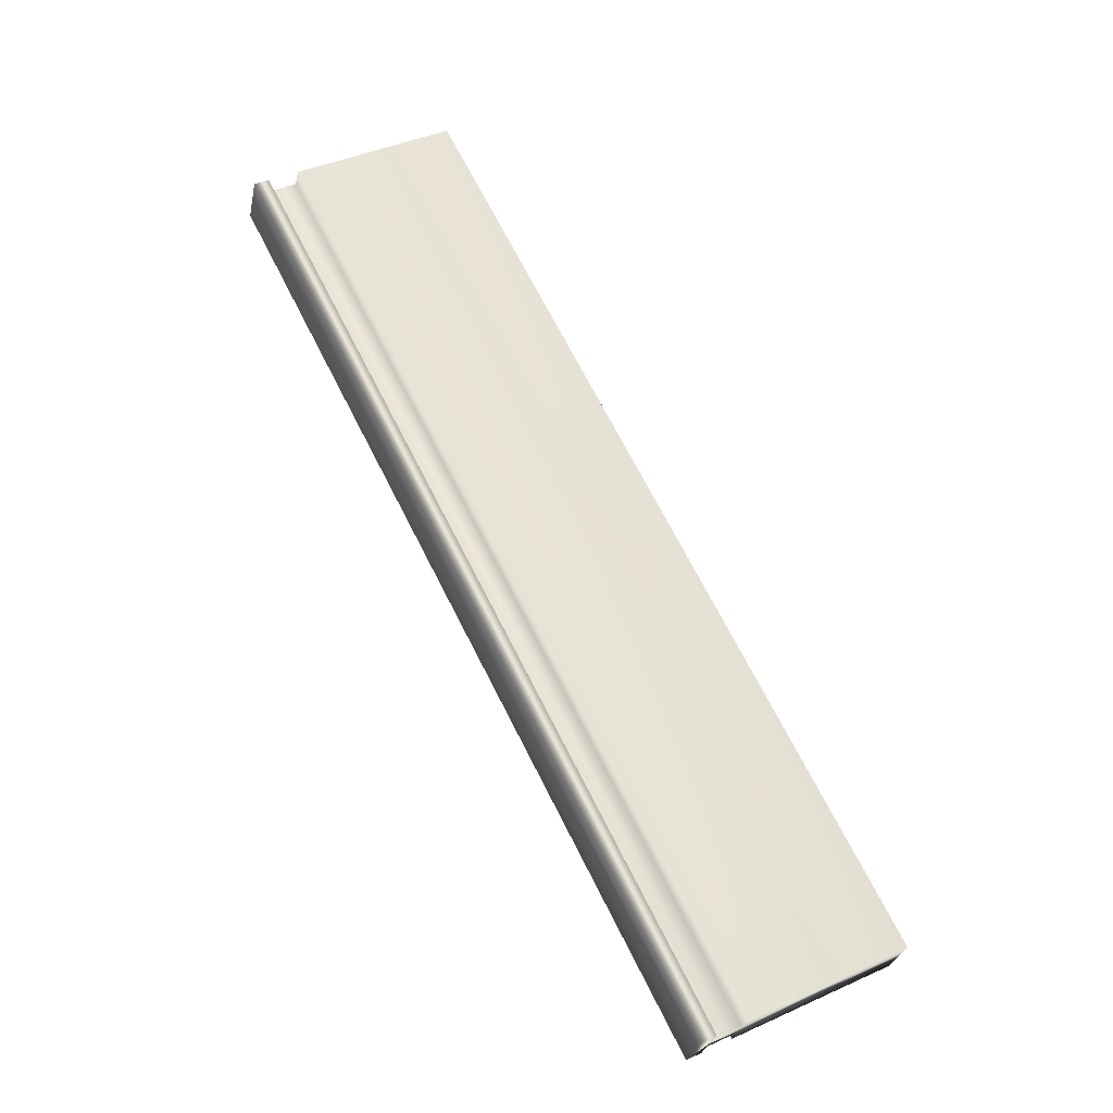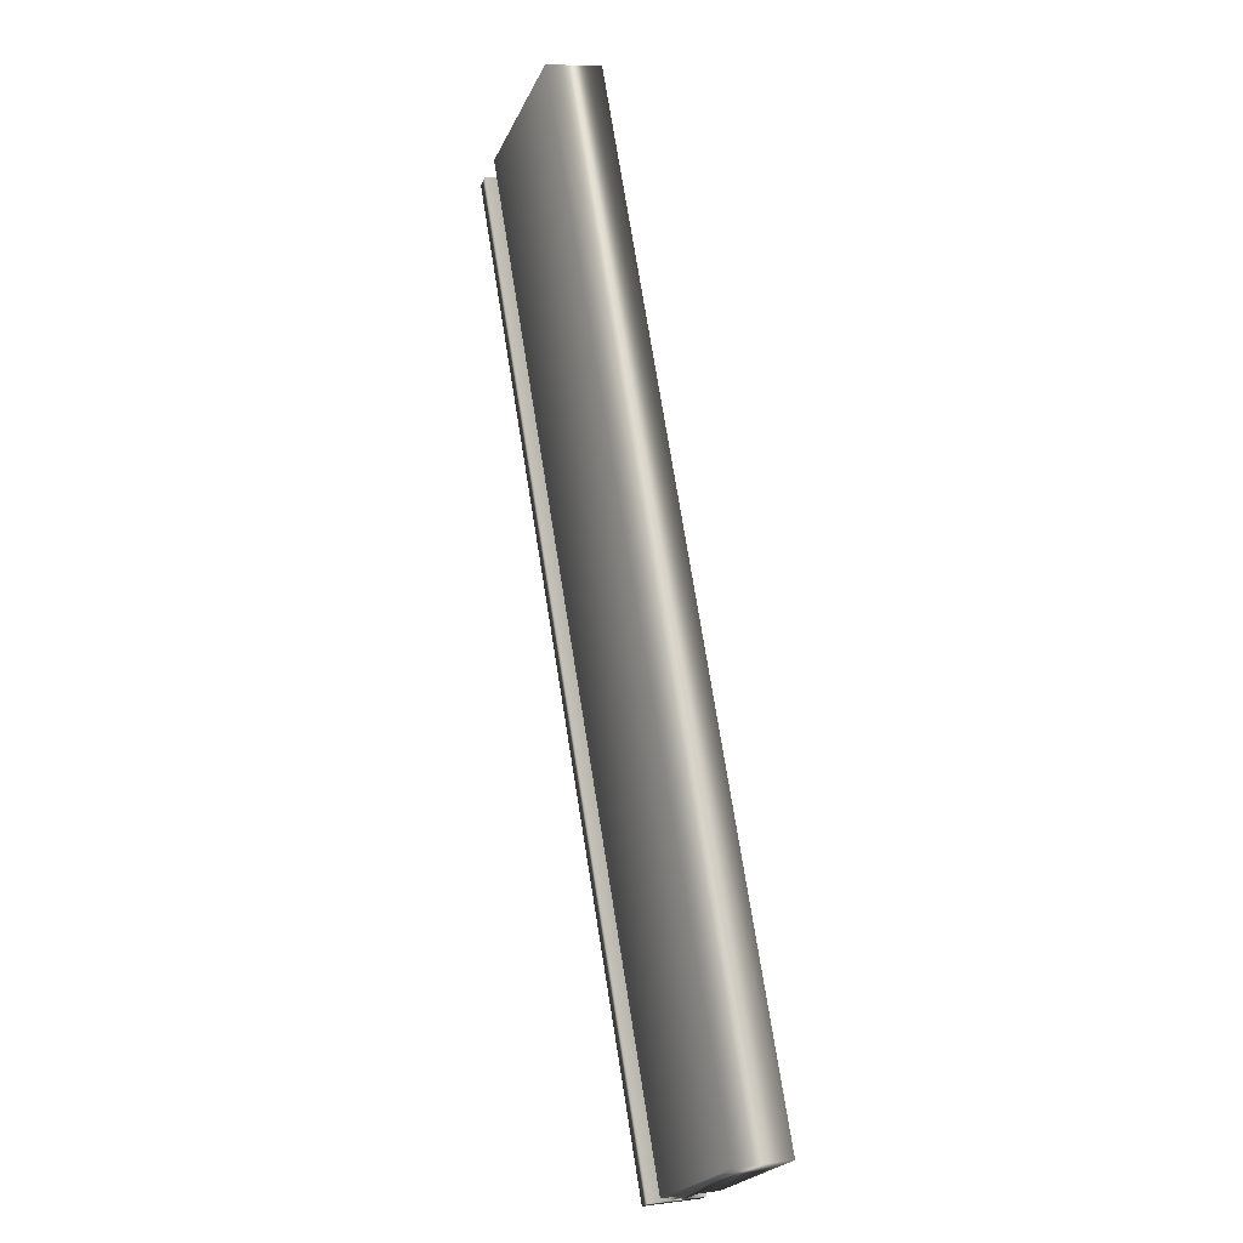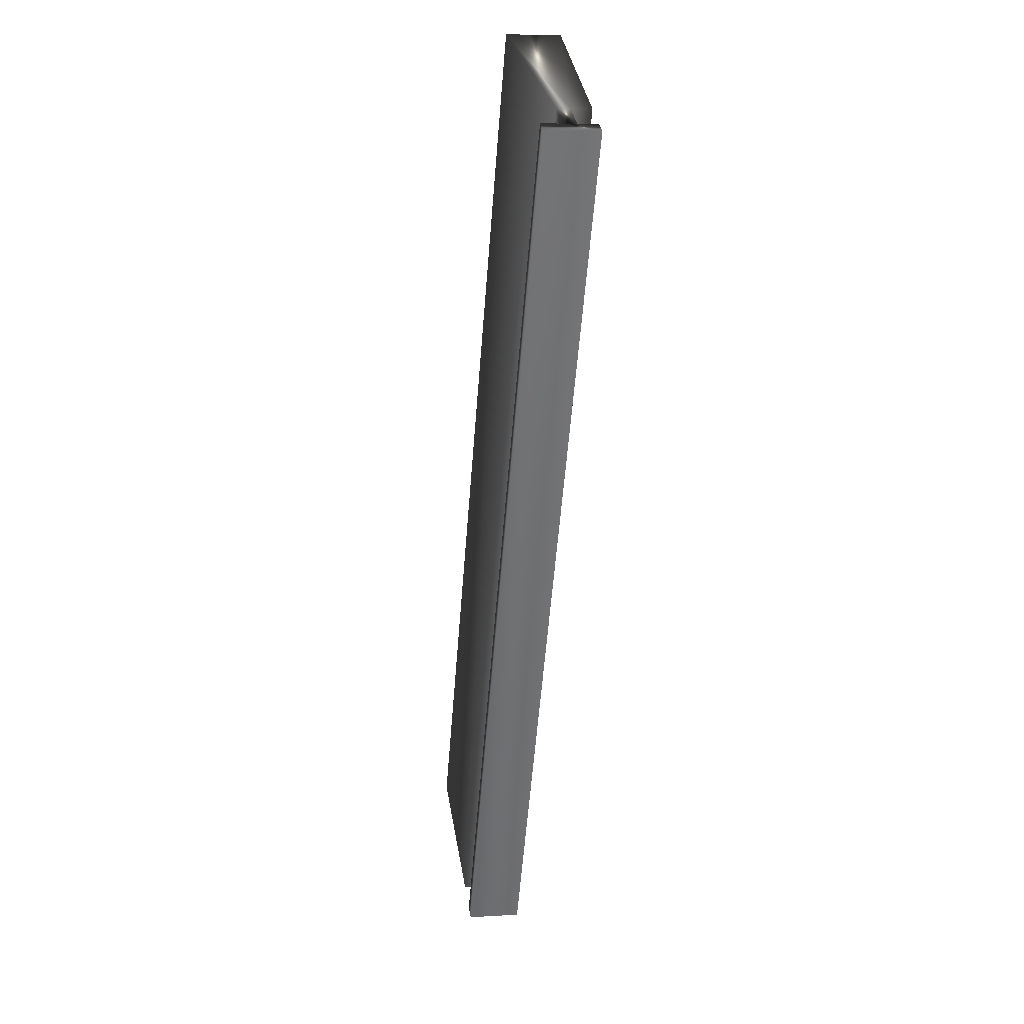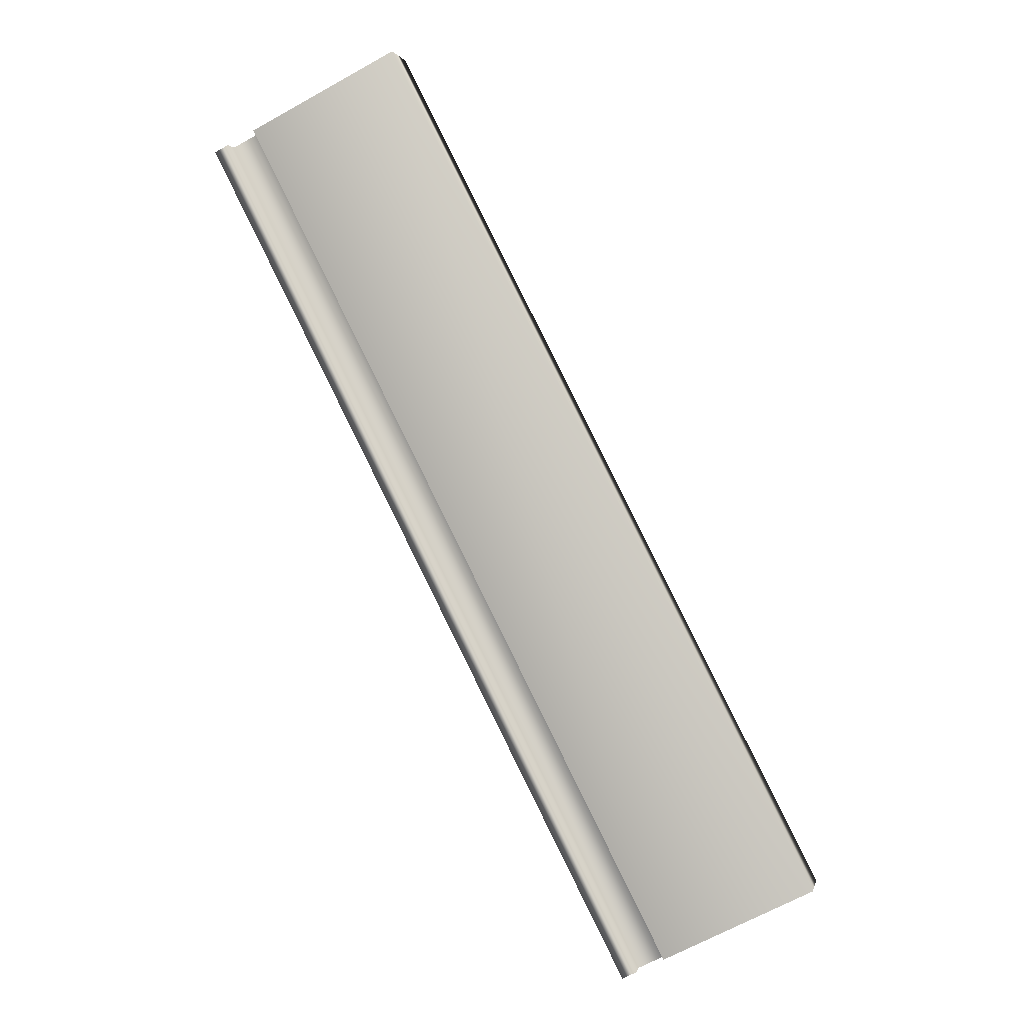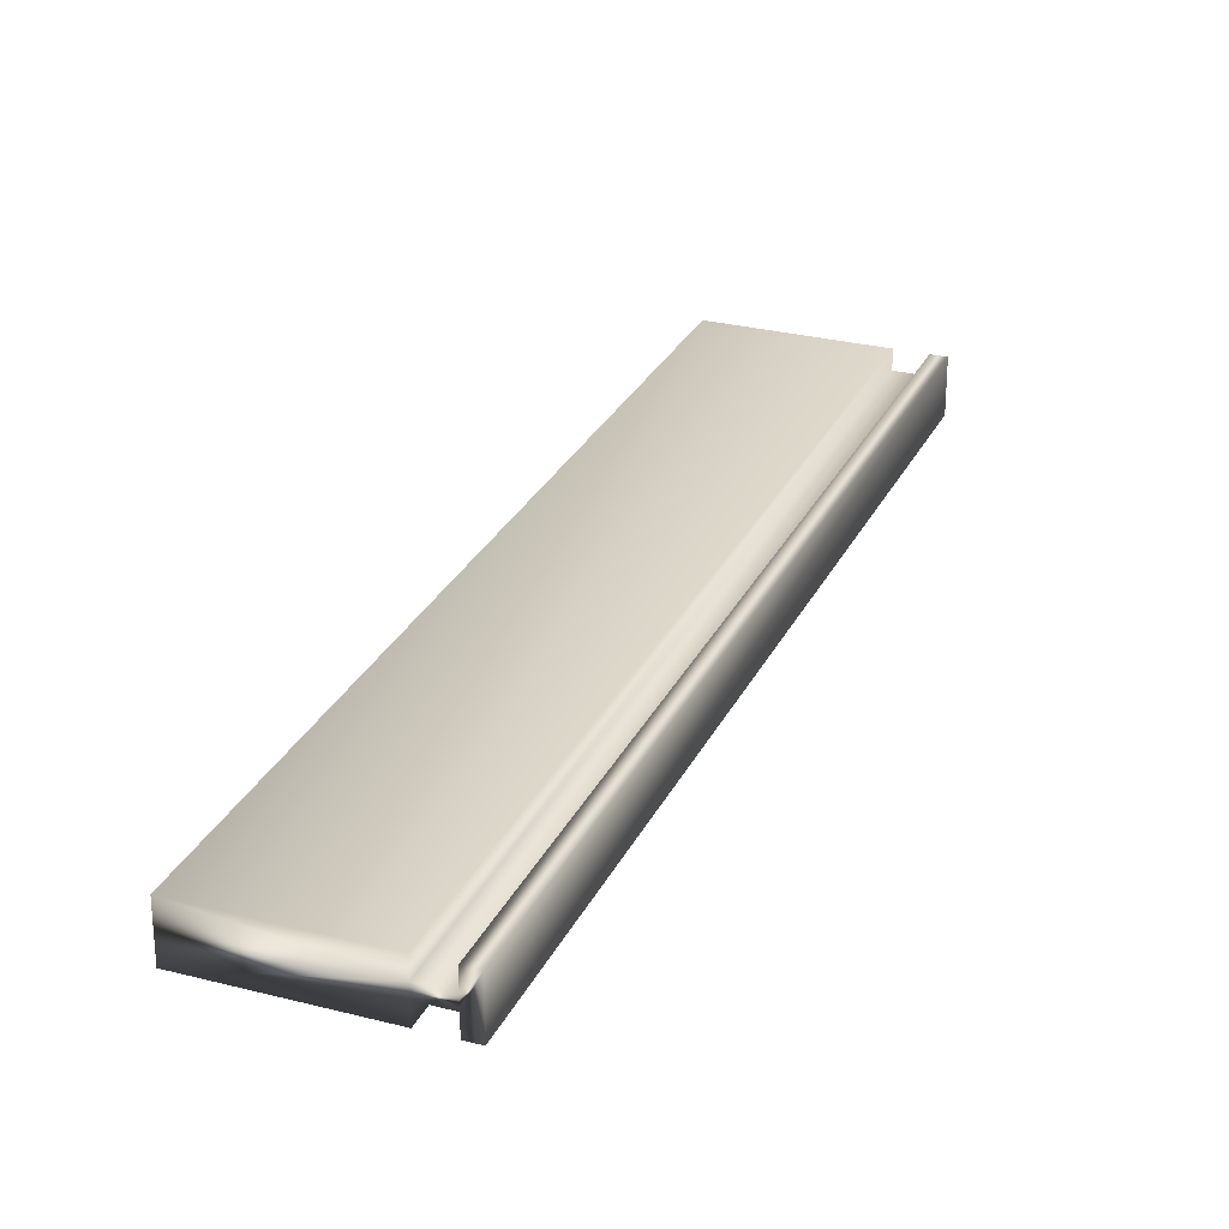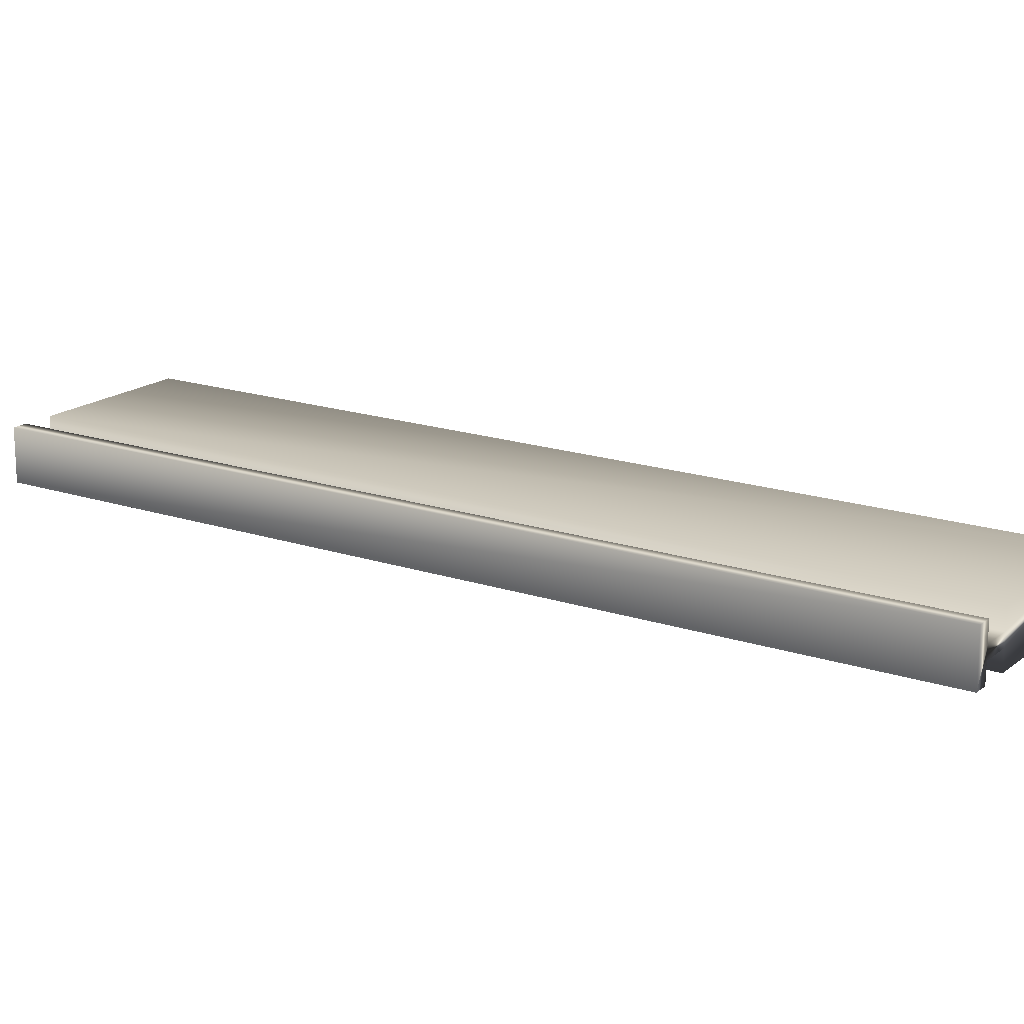
<metadata>
{"format":"obj","ext":"obj","renderer":"f3d","projection":"perspective","resolution":1024,"background":"white","views":[{"elev":-28.6,"azim":-11.2,"up":"+Z"},{"elev":7.8,"azim":69.8,"up":"+Z"},{"elev":7.9,"azim":-99.7,"up":"+Z"},{"elev":1.8,"azim":12.0,"up":"+Z"},{"elev":27.9,"azim":174.5,"up":"+Y"},{"elev":17.5,"azim":-83.4,"up":"+Y"}]}
</metadata>
<code>
v -69.74 13.81 -132.2
v -69.74 13.73 -132.2
v -68.02 13.81 -135.5
v -68.02 13.73 -135.5
v -69.63 13.81 -132.1
v -67.91 13.81 -135.5
v -69.63 13.73 -132.1
v -67.91 13.73 -135.5
v -69.03 13.73 -131.8
v -67.32 13.73 -135.2
v -69.03 13.94 -131.8
v -67.32 13.94 -135.2
v -69.63 13.94 -132.1
v -67.91 13.94 -135.5
v -69.63 13.86 -132.1
v -67.91 13.86 -135.5
v -69.74 13.86 -132.2
v -68.02 13.86 -135.5
v -69.74 13.94 -132.2
v -68.02 13.94 -135.5
v -68.08 13.73 -135.6
v -68.08 13.94 -135.6
v -69.79 13.94 -132.2
v -69.79 13.73 -132.2
f 1 2 3
f 3 2 4
f 1 3 5
f 5 3 6
f 7 5 8
f 8 5 6
f 7 8 9
f 9 8 10
f 11 9 12
f 12 9 10
f 13 11 14
f 14 11 12
f 15 13 16
f 16 13 14
f 17 15 18
f 18 15 16
f 19 17 20
f 20 17 18
f 4 21 3
f 3 21 22
f 3 22 18
f 18 22 20
f 3 18 6
f 6 18 16
f 6 16 10
f 10 16 12
f 12 16 14
f 10 8 6
f 23 19 22
f 22 19 20
f 24 21 2
f 2 21 4
f 2 1 24
f 24 1 17
f 24 17 23
f 23 17 19
f 17 1 15
f 15 1 5
f 15 5 11
f 11 5 9
f 9 5 7
f 11 13 15
f 24 23 21
f 21 23 22

</code>
